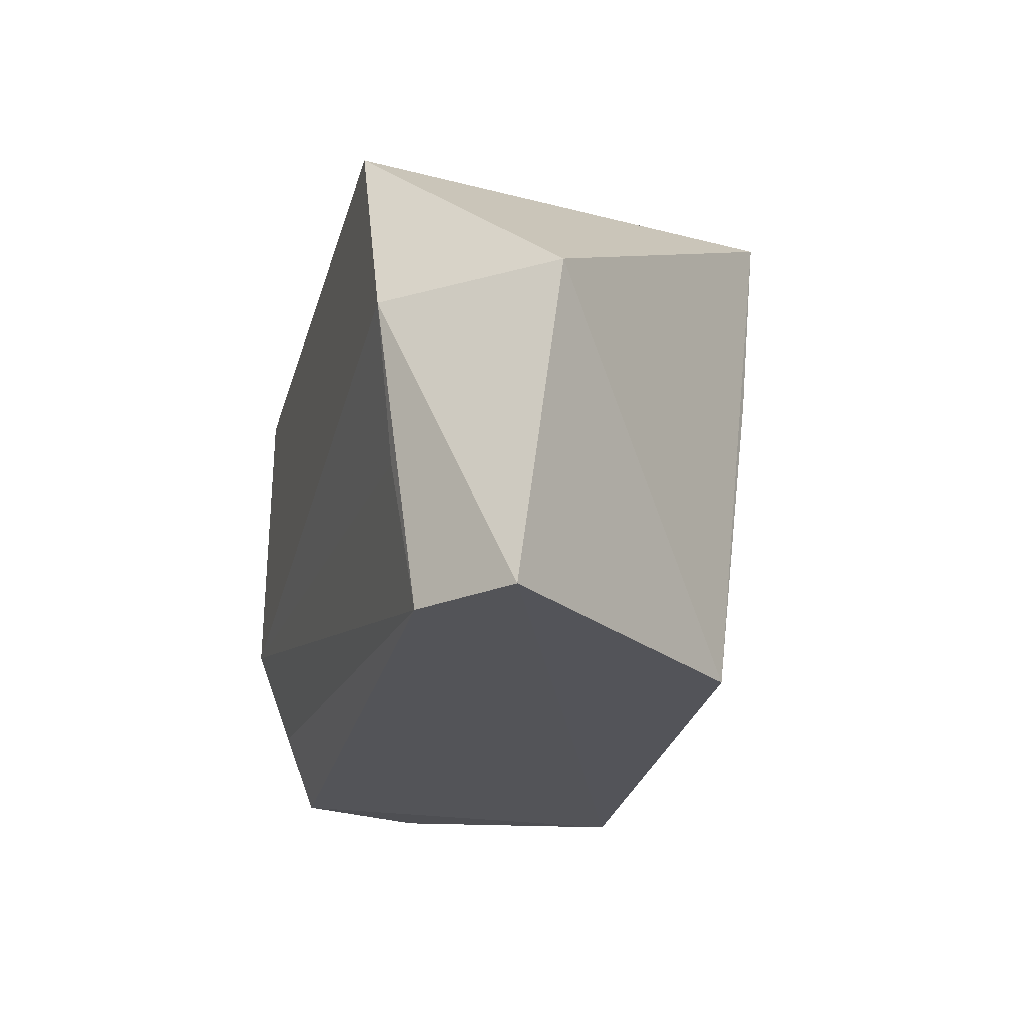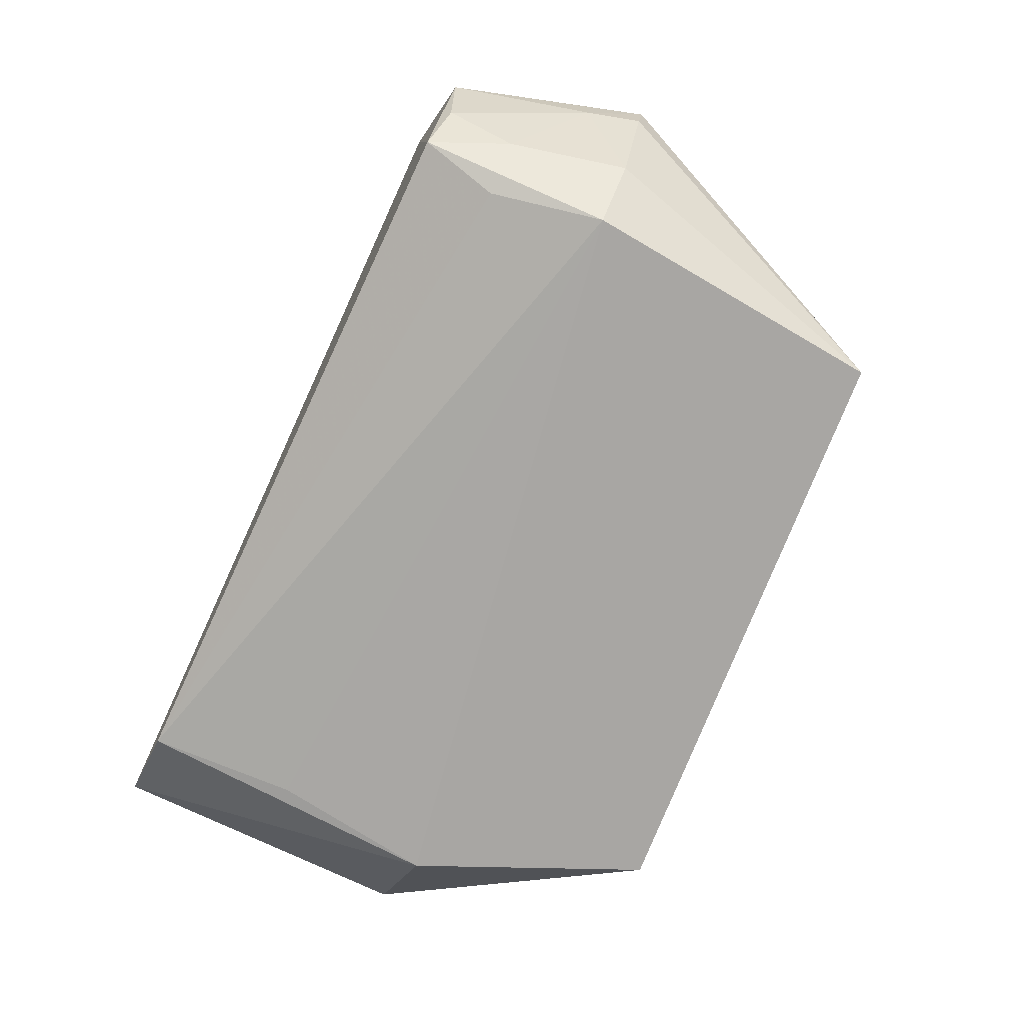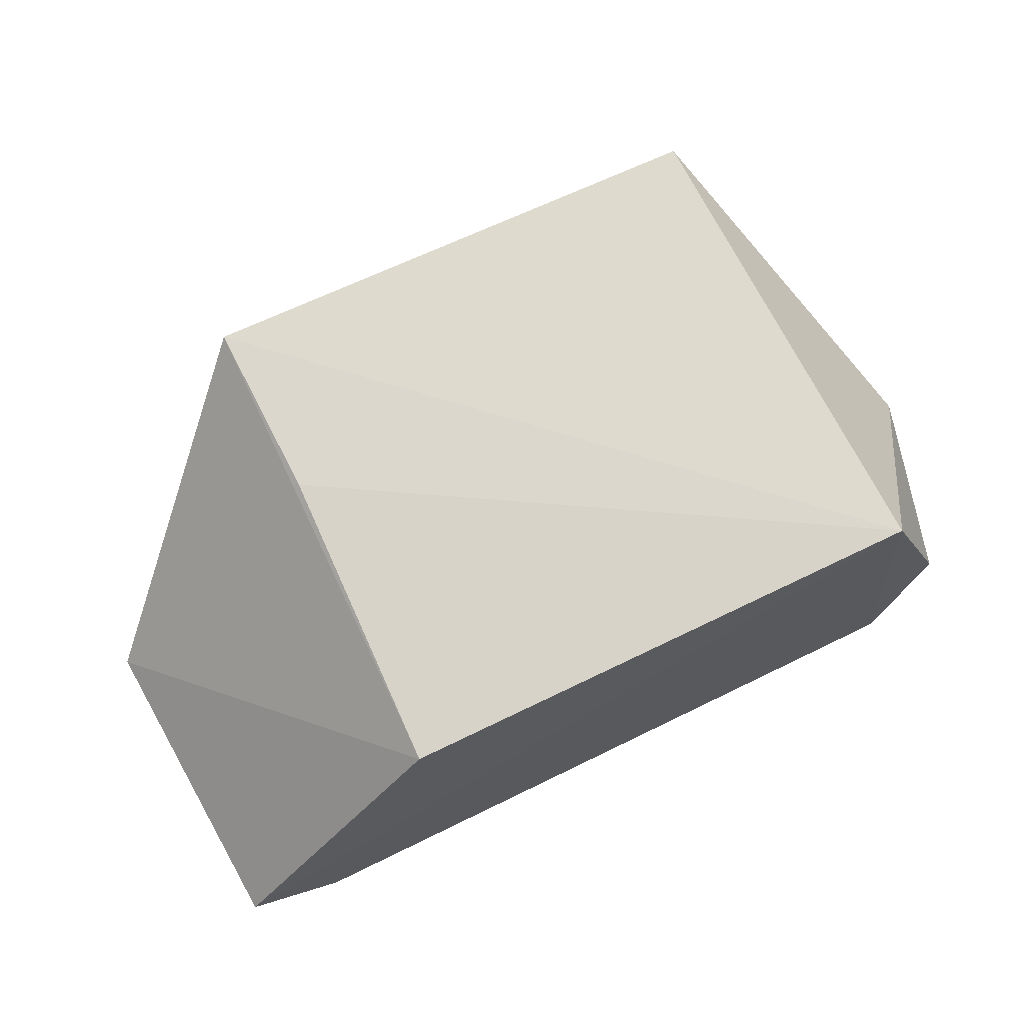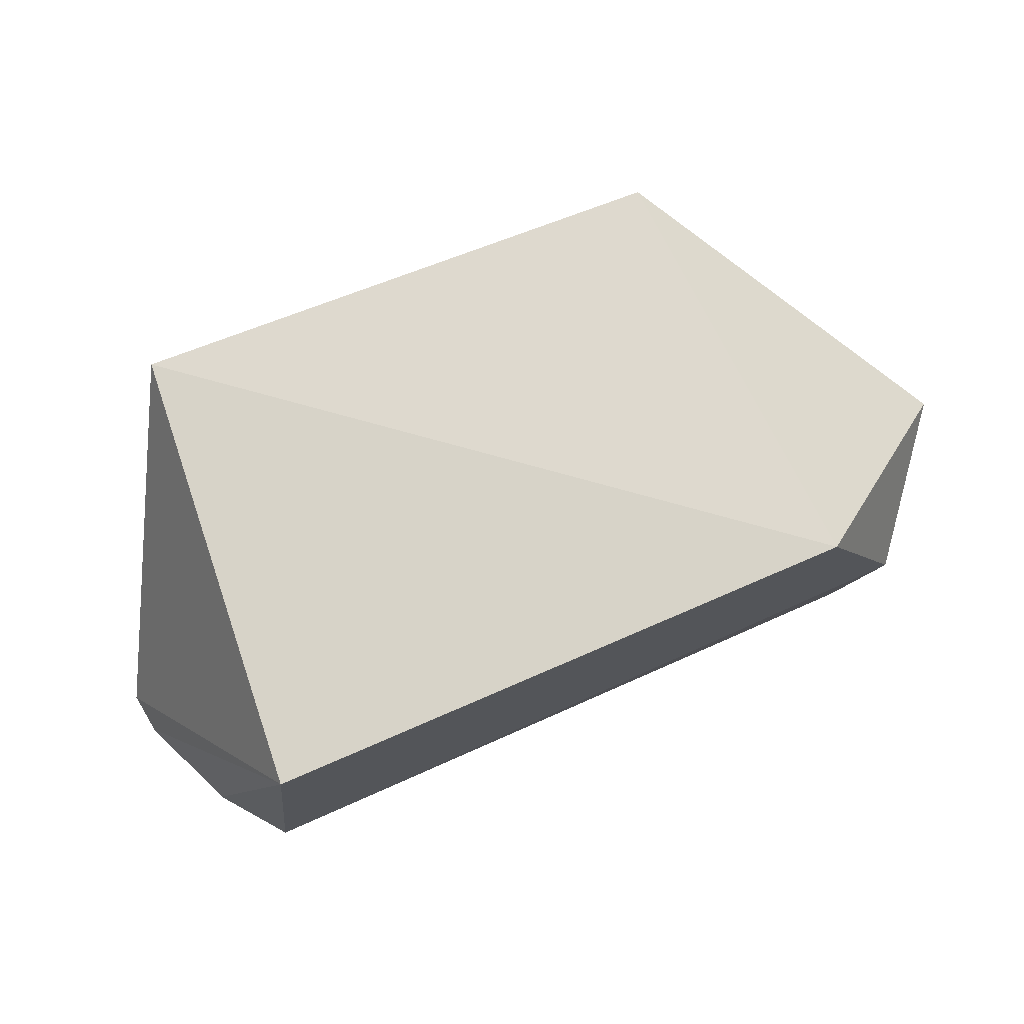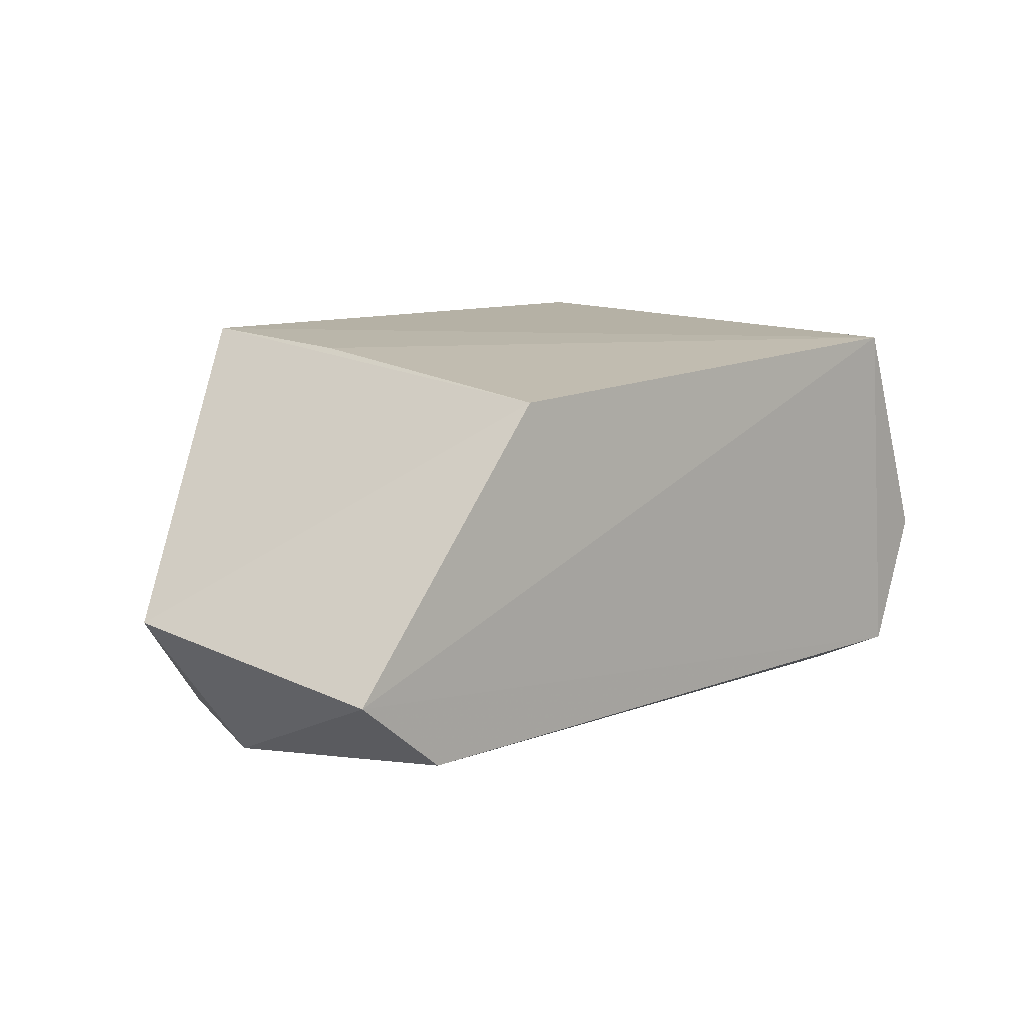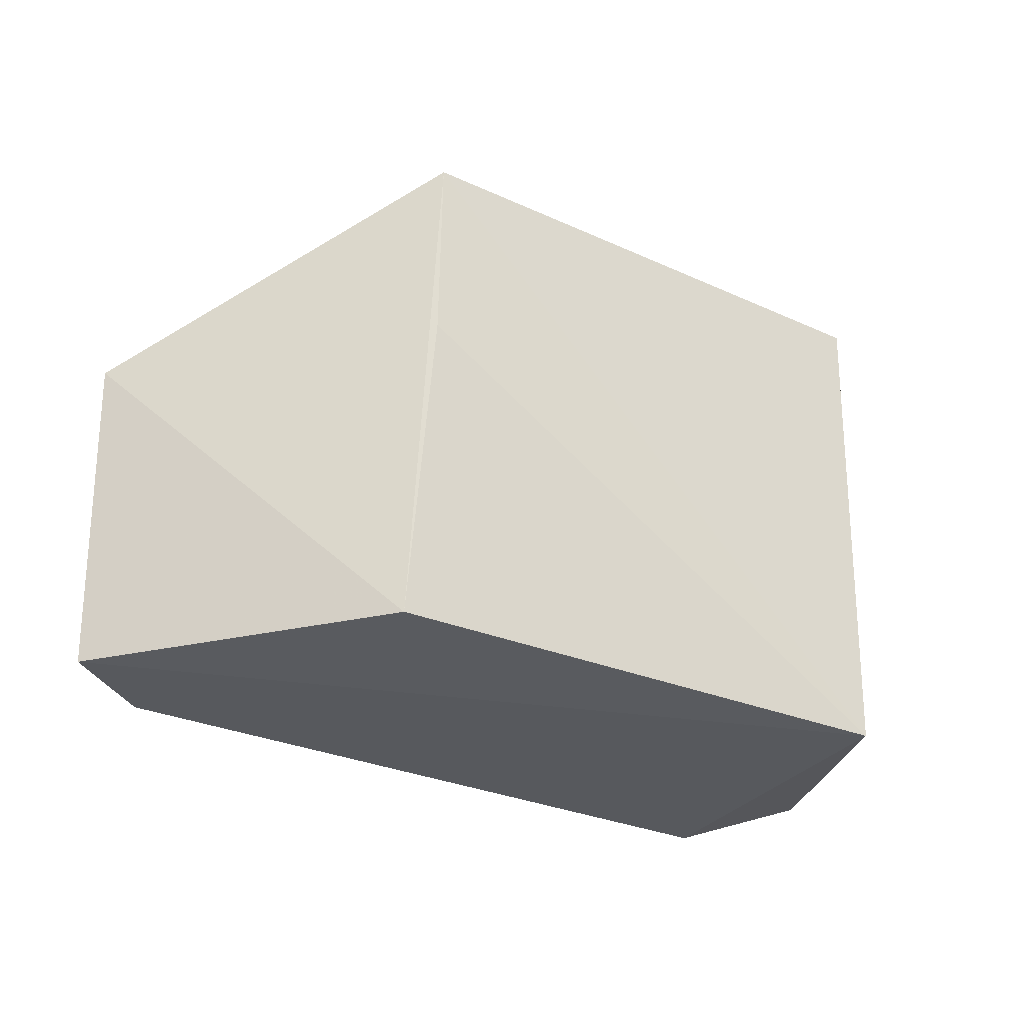
<metadata>
{"format":"obj","ext":"obj","renderer":"f3d","projection":"perspective","resolution":1024,"background":"white","views":[{"elev":-23.6,"azim":-104.6,"up":"+Y"},{"elev":-74.6,"azim":65.4,"up":"+Z"},{"elev":67.1,"azim":-25.4,"up":"+Z"},{"elev":74.3,"azim":157.5,"up":"+Y"},{"elev":7.9,"azim":-43.8,"up":"+Z"},{"elev":-30.9,"azim":-34.2,"up":"+Y"}]}
</metadata>
<code>
v 0.02432 0.07662 0.03311
v 0.03565 0.05624 0.01541
v 0.02642 0.07697 0.0009606
v -0.01509 0.0794 0.001208
v -0.01343 0.04191 0.02793
v 0.02524 0.04159 0.03104
v -0.01351 0.07719 0.03185
v -0.02198 0.0419 0.004227
v -0.01307 0.064 0.03075
v 0.02789 0.04232 0.005884
v -0.0286 0.04167 0.009209
v 0.02853 0.05563 0.0009915
v 0.03163 0.04254 0.01526
v -0.03027 0.06393 0.01189
v -0.02192 0.06372 0.001278
v 0.02671 0.04784 0.003453
v 0.03214 0.05593 0.005471
v -0.0209 0.05239 0.002694
v 0.03523 0.056 0.01252
v 0.03022 0.04781 0.006418
v 0.03421 0.05225 0.01252
v 0.0302 0.04301 0.009647
v 0.03448 0.05226 0.01502
f 1 2 3
f 1 3 4
f 6 2 1
f 7 1 4
f 7 6 1
f 9 7 5
f 9 5 6
f 9 6 7
f 11 6 5
f 11 10 6
f 11 8 10
f 13 2 6
f 13 6 10
f 14 11 5
f 14 5 7
f 14 7 4
f 15 8 11
f 15 4 3
f 15 3 12
f 15 14 4
f 15 11 14
f 16 12 10
f 16 10 8
f 16 8 12
f 17 12 3
f 18 15 12
f 18 12 8
f 18 8 15
f 19 17 3
f 19 3 2
f 20 10 12
f 20 12 17
f 21 19 2
f 21 20 17
f 21 17 19
f 22 13 10
f 22 10 20
f 22 21 13
f 22 20 21
f 23 21 2
f 23 2 13
f 23 13 21

</code>
